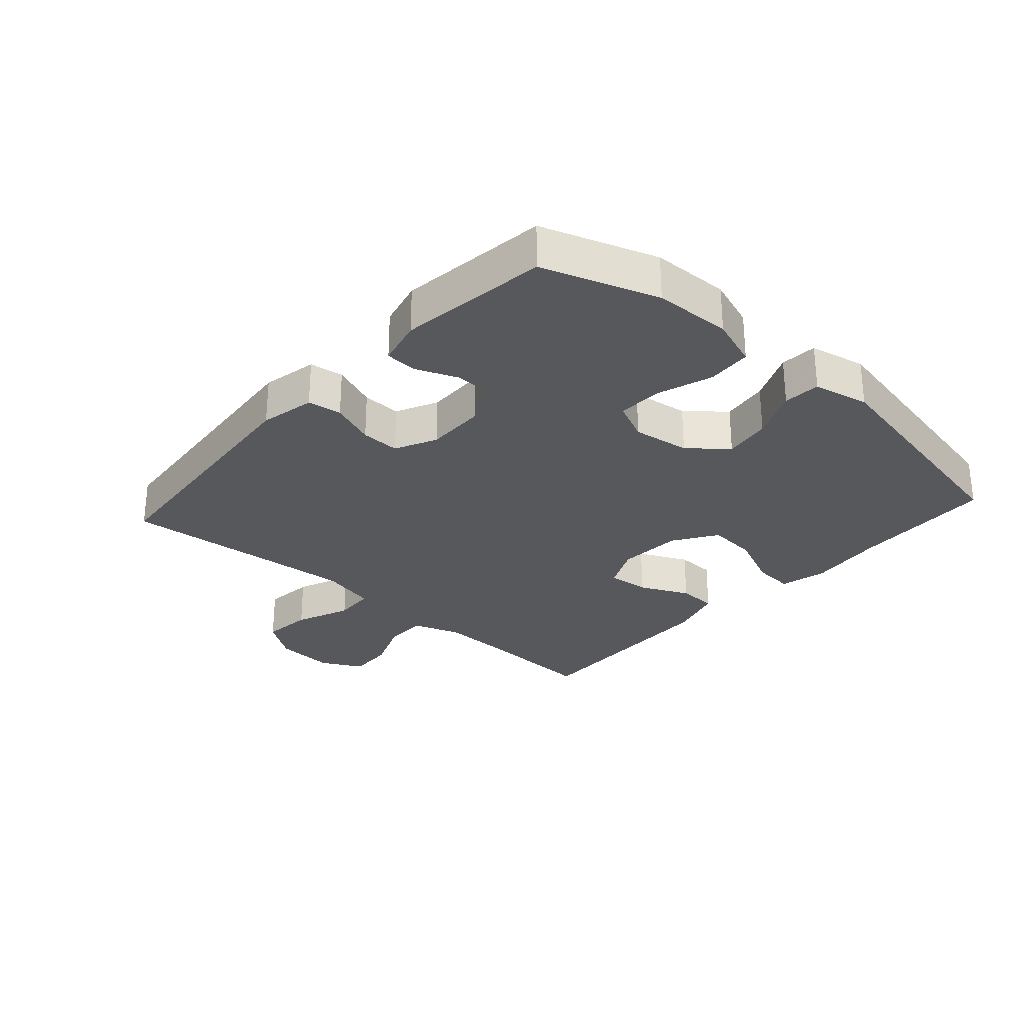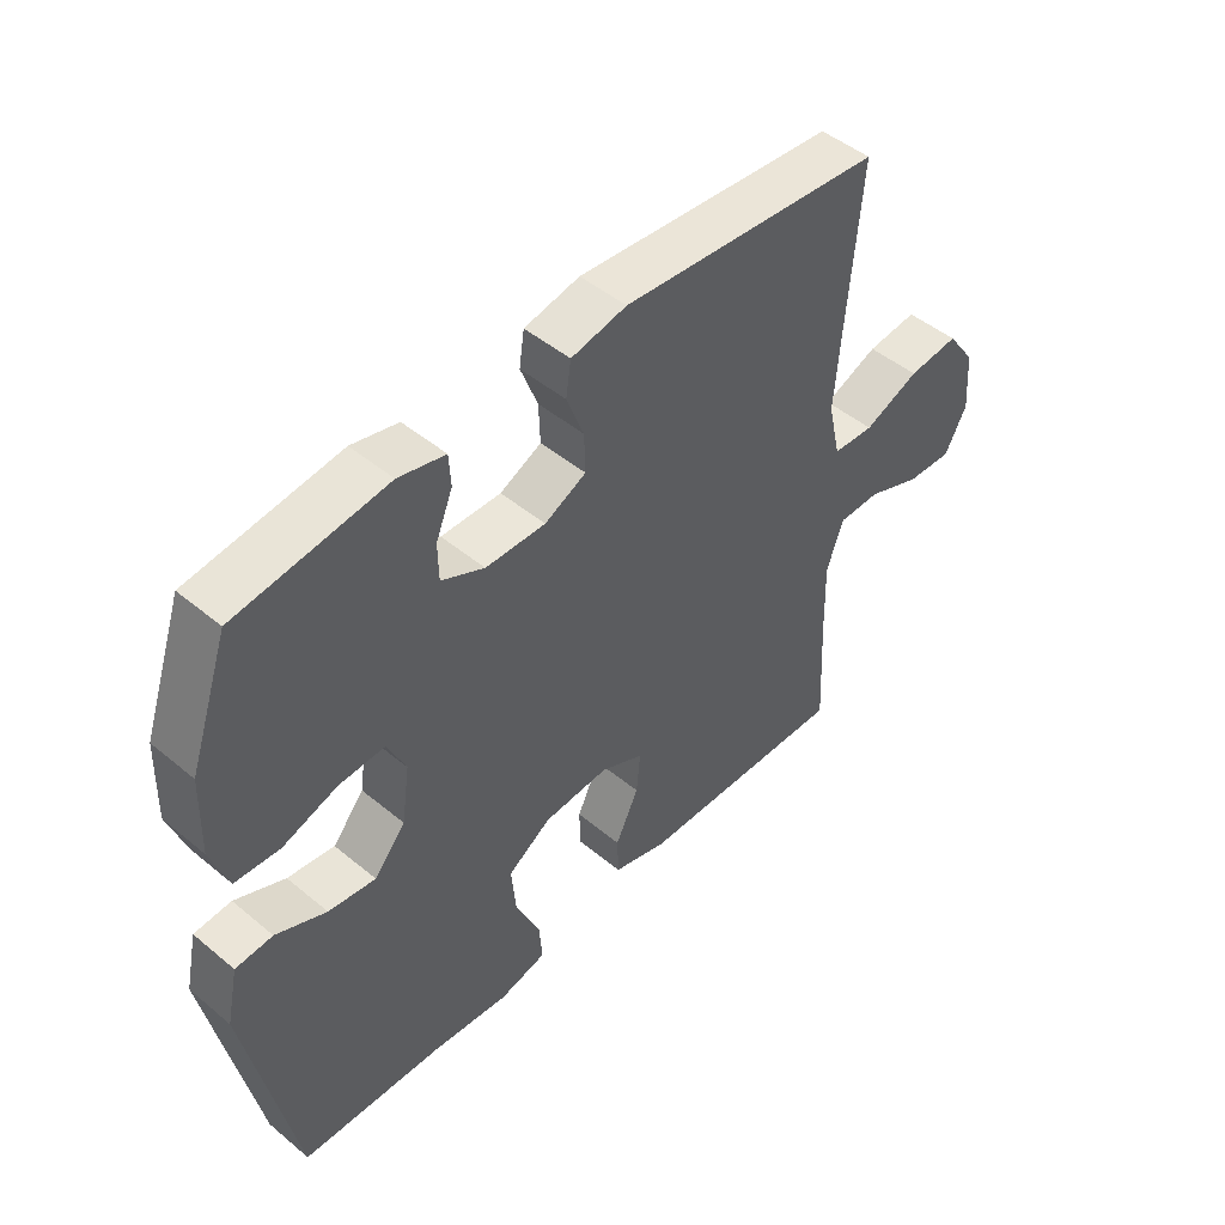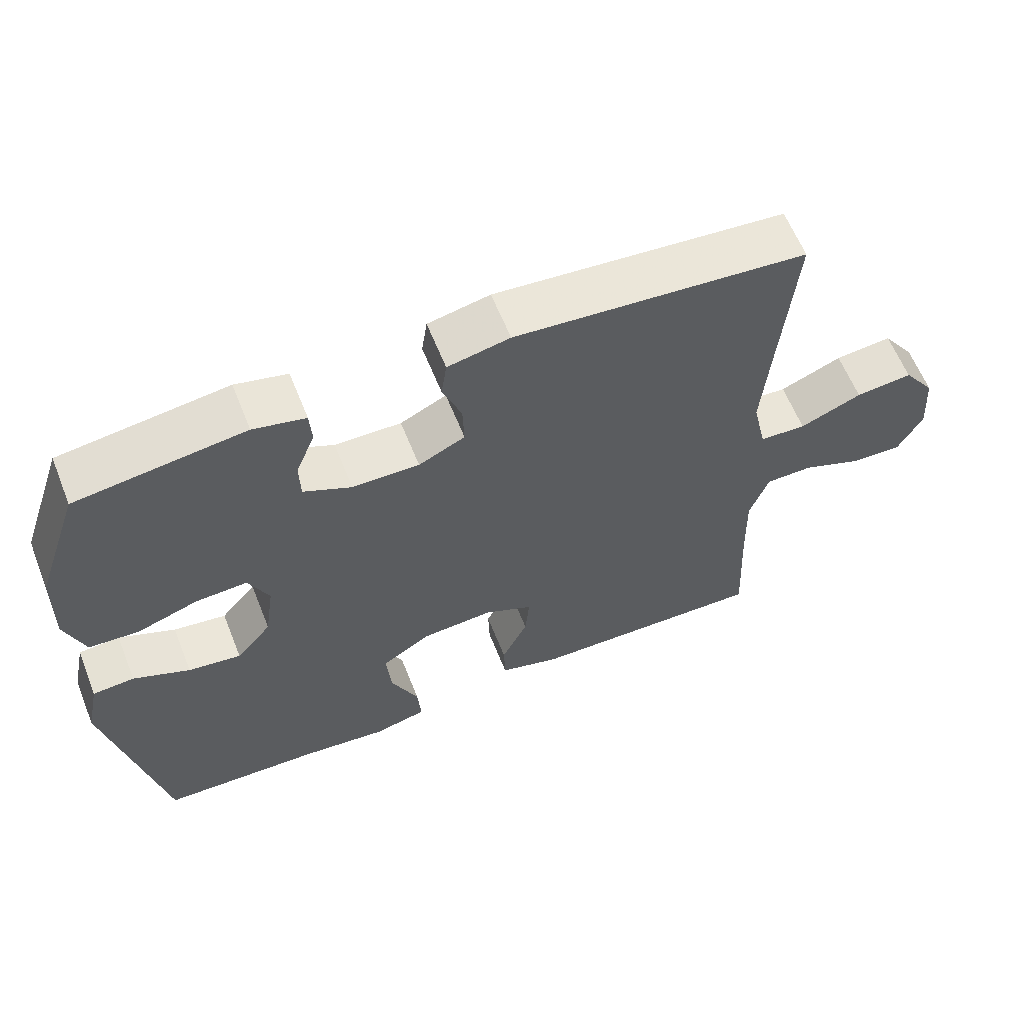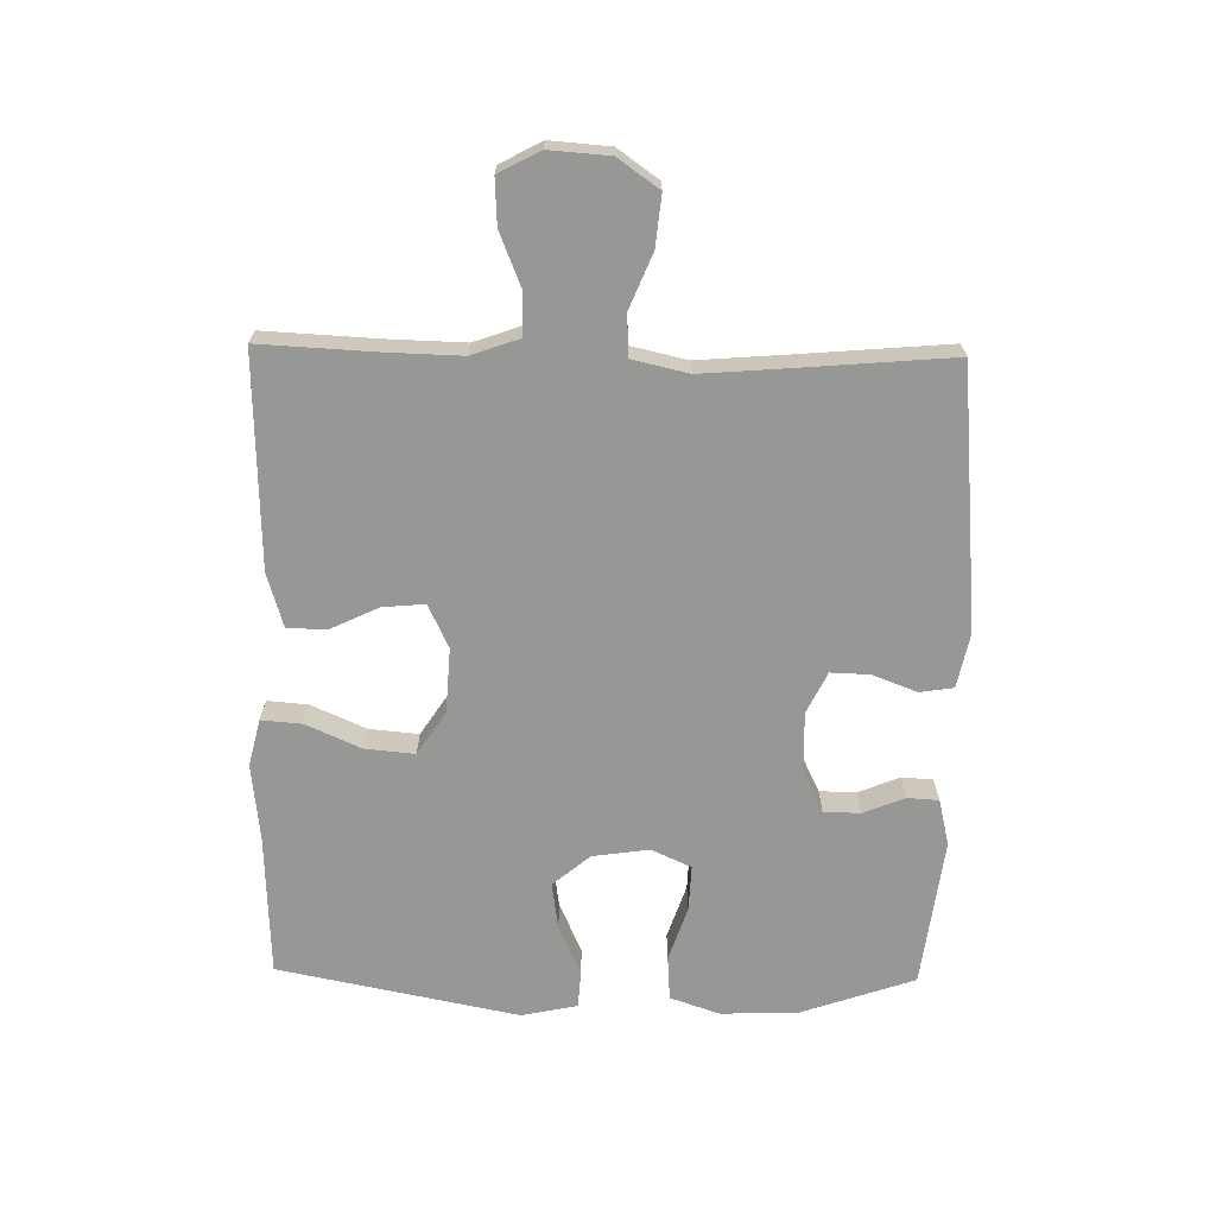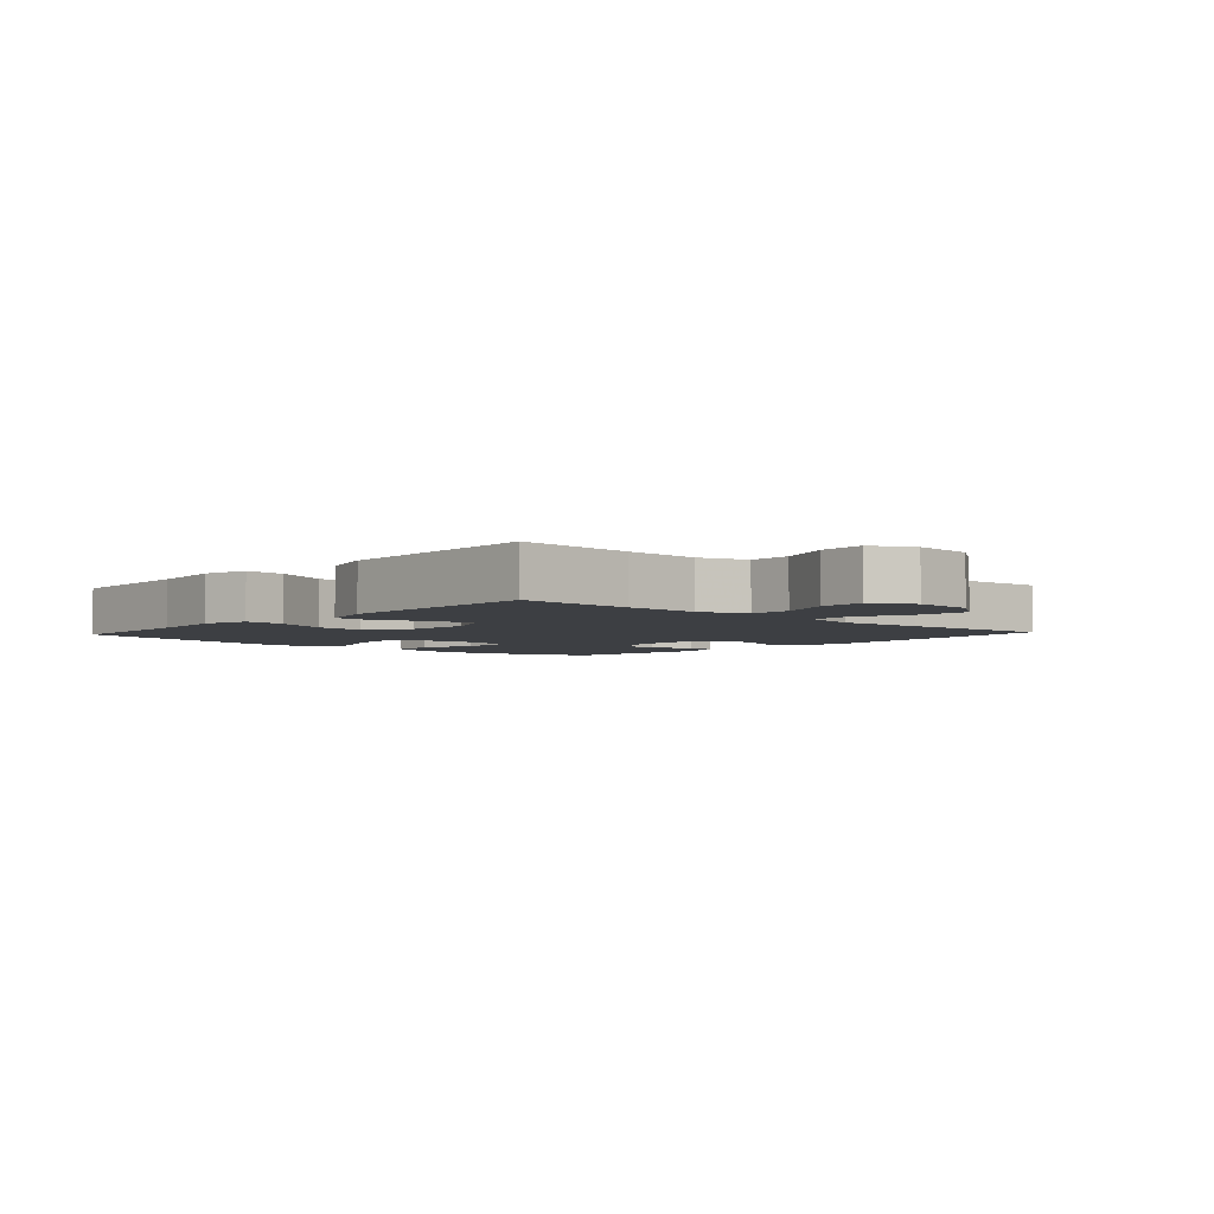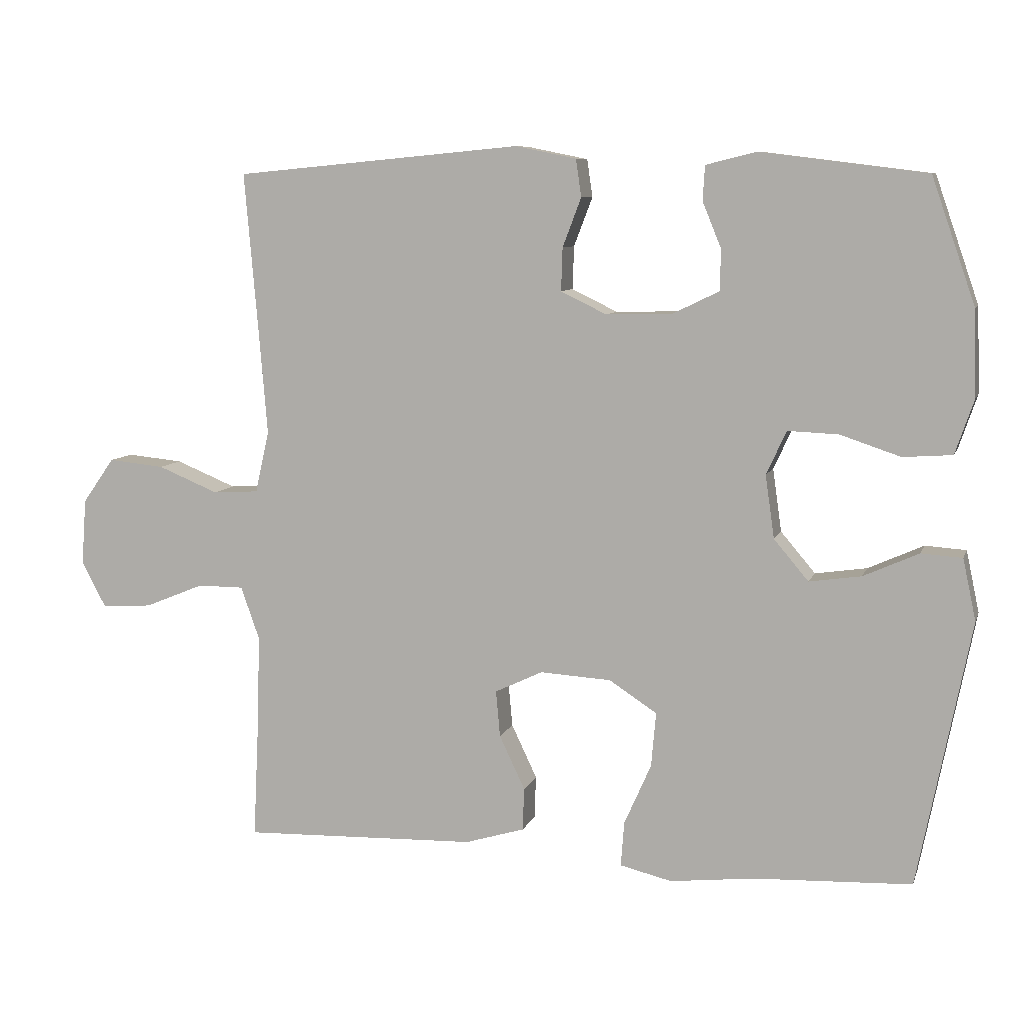
<metadata>
{"format":"obj","ext":"obj","renderer":"f3d","projection":"perspective","resolution":1024,"background":"white","views":[{"elev":-28.4,"azim":48.1,"up":"+Y"},{"elev":47.9,"azim":132.9,"up":"+Z"},{"elev":61.6,"azim":158.2,"up":"+Z"},{"elev":-68.1,"azim":-91.1,"up":"+Y"},{"elev":-3.9,"azim":-132.5,"up":"+Y"},{"elev":8.3,"azim":15.1,"up":"+Z"}]}
</metadata>
<code>
v -0.5 0.07 -0.5
v -0.491 0.07 -0.314
v -0.488 0.07 -0.195
v -0.515 0.07 -0.119
v -0.582 0.07 -0.119
v -0.668 0.07 -0.154
v -0.741 0.07 -0.158
v -0.776 0.07 -0.092
v -0.769 0.07 0.004
v -0.723 0.07 0.069
v -0.642 0.07 0.061
v -0.554 0.07 0.025
v -0.488 0.07 0.029
v -0.468 0.07 0.118
v -0.479 0.07 0.255
v -0.5 0.07 0.5
v -0.085 0.07 0.539
v 0.003 0.07 0.521
v 0.011 0.07 0.467
v -0.016 0.07 0.396
v -0.018 0.07 0.334
v 0.048 0.07 0.302
v 0.143 0.07 0.304
v 0.211 0.07 0.337
v 0.212 0.07 0.396
v 0.185 0.07 0.462
v 0.188 0.07 0.512
v 0.262 0.07 0.53
v 0.5 0.07 0.5
v 0.563 0.07 0.318
v 0.567 0.07 0.195
v 0.54 0.07 0.116
v 0.469 0.07 0.111
v 0.382 0.07 0.14
v 0.309 0.07 0.143
v 0.28 0.07 0.08
v 0.293 0.07 -0.011
v 0.343 0.07 -0.07
v 0.418 0.07 -0.059
v 0.498 0.07 -0.023
v 0.557 0.07 -0.027
v 0.576 0.07 -0.116
v 0.5 0.07 -0.5
v 0.272 0.07 -0.51
v 0.15 0.07 -0.524
v 0.075 0.07 -0.506
v 0.08 0.07 -0.441
v 0.119 0.07 -0.353
v 0.126 0.07 -0.274
v 0.057 0.07 -0.229
v -0.046 0.07 -0.223
v -0.115 0.07 -0.256
v -0.109 0.07 -0.323
v -0.072 0.07 -0.401
v -0.074 0.07 -0.463
v -0.16 0.07 -0.489
v -0.5 0 -0.5
v -0.491 0 -0.314
v -0.488 0 -0.195
v -0.515 0 -0.119
v -0.582 0 -0.119
v -0.668 0 -0.154
v -0.741 0 -0.158
v -0.776 0 -0.092
v -0.769 0 0.004
v -0.723 0 0.069
v -0.642 0 0.061
v -0.554 0 0.025
v -0.488 0 0.029
v -0.468 0 0.118
v -0.479 0 0.255
v -0.5 0 0.5
v -0.085 0 0.539
v 0.003 0 0.521
v 0.011 0 0.467
v -0.016 0 0.396
v -0.018 0 0.334
v 0.048 0 0.302
v 0.143 0 0.304
v 0.211 0 0.337
v 0.212 0 0.396
v 0.185 0 0.462
v 0.188 0 0.512
v 0.262 0 0.53
v 0.5 0 0.5
v 0.563 0 0.318
v 0.567 0 0.195
v 0.54 0 0.116
v 0.469 0 0.111
v 0.382 0 0.14
v 0.309 0 0.143
v 0.28 0 0.08
v 0.293 0 -0.011
v 0.343 0 -0.07
v 0.418 0 -0.059
v 0.498 0 -0.023
v 0.557 0 -0.027
v 0.576 0 -0.116
v 0.5 0 -0.5
v 0.272 0 -0.51
v 0.15 0 -0.524
v 0.075 0 -0.506
v 0.08 0 -0.441
v 0.119 0 -0.353
v 0.126 0 -0.274
v 0.057 0 -0.229
v -0.046 0 -0.223
v -0.115 0 -0.256
v -0.109 0 -0.323
v -0.072 0 -0.401
v -0.074 0 -0.463
v -0.16 0 -0.489
f 53 54 55 56
f 52 53 56 1
f 45 46 47 48
f 44 45 48 49
f 43 44 49
f 42 43 49 50
f 39 40 41 42
f 38 39 42 50
f 31 32 33 34
f 31 34 35
f 30 31 35
f 29 30 35
f 28 29 35
f 25 26 27 28
f 24 25 28 35
f 23 24 35 36
f 17 18 19 20
f 15 16 17 20
f 14 15 20 21
f 13 14 21 22
f 9 10 11 12
f 9 12 13
f 8 9 13
f 5 6 7 8
f 4 5 8 13
f 3 4 13 22
f 52 1 2
f 51 52 2 3
f 37 38 50 51
f 23 36 37 51
f 3 22 23 51
f 112 111 110 109
f 57 112 109 108
f 104 103 102 101
f 105 104 101 100
f 105 100 99
f 106 105 99 98
f 98 97 96 95
f 106 98 95 94
f 90 89 88 87
f 91 90 87
f 91 87 86
f 91 86 85
f 91 85 84
f 84 83 82 81
f 91 84 81 80
f 92 91 80 79
f 76 75 74 73
f 76 73 72 71
f 77 76 71 70
f 78 77 70 69
f 68 67 66 65
f 69 68 65
f 69 65 64
f 64 63 62 61
f 69 64 61 60
f 78 69 60 59
f 58 57 108
f 59 58 108 107
f 107 106 94 93
f 107 93 92 79
f 107 79 78 59
f 1 57 58 2
f 2 58 59 3
f 3 59 60 4
f 4 60 61 5
f 5 61 62 6
f 6 62 63 7
f 7 63 64 8
f 8 64 65 9
f 9 65 66 10
f 10 66 67 11
f 11 67 68 12
f 12 68 69 13
f 13 69 70 14
f 14 70 71 15
f 15 71 72 16
f 16 72 73 17
f 17 73 74 18
f 18 74 75 19
f 19 75 76 20
f 20 76 77 21
f 21 77 78 22
f 22 78 79 23
f 23 79 80 24
f 24 80 81 25
f 25 81 82 26
f 26 82 83 27
f 27 83 84 28
f 28 84 85 29
f 29 85 86 30
f 30 86 87 31
f 31 87 88 32
f 32 88 89 33
f 33 89 90 34
f 34 90 91 35
f 35 91 92 36
f 36 92 93 37
f 37 93 94 38
f 38 94 95 39
f 39 95 96 40
f 40 96 97 41
f 41 97 98 42
f 42 98 99 43
f 43 99 100 44
f 44 100 101 45
f 45 101 102 46
f 46 102 103 47
f 47 103 104 48
f 48 104 105 49
f 49 105 106 50
f 50 106 107 51
f 51 107 108 52
f 52 108 109 53
f 53 109 110 54
f 54 110 111 55
f 55 111 112 56
f 56 112 57 1

</code>
